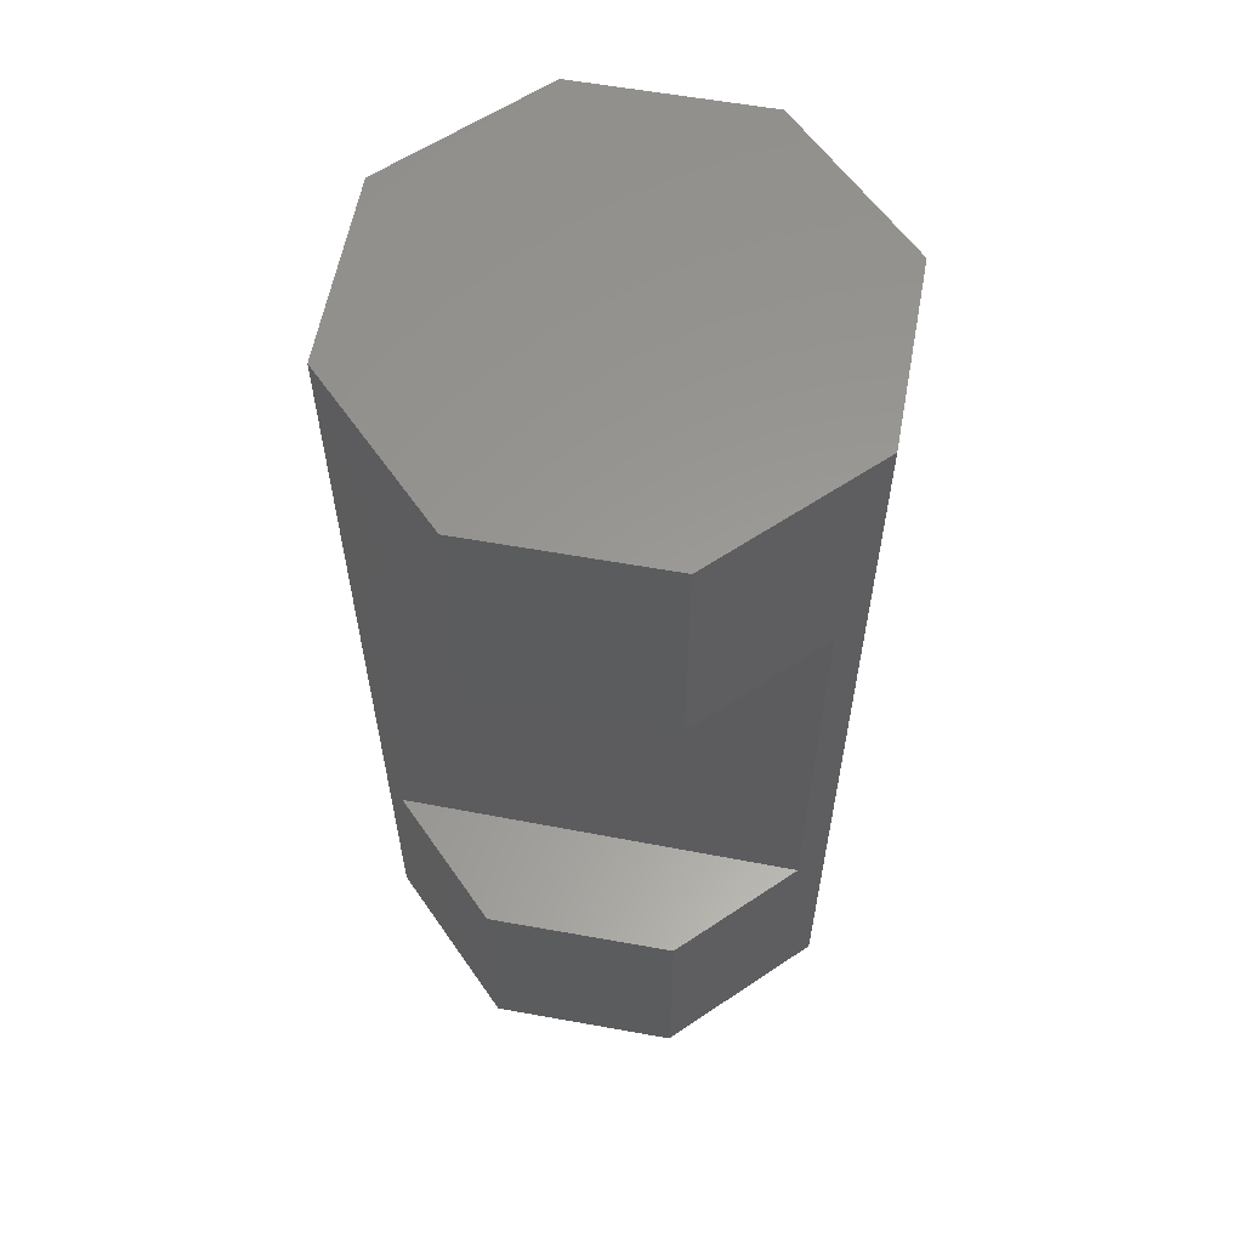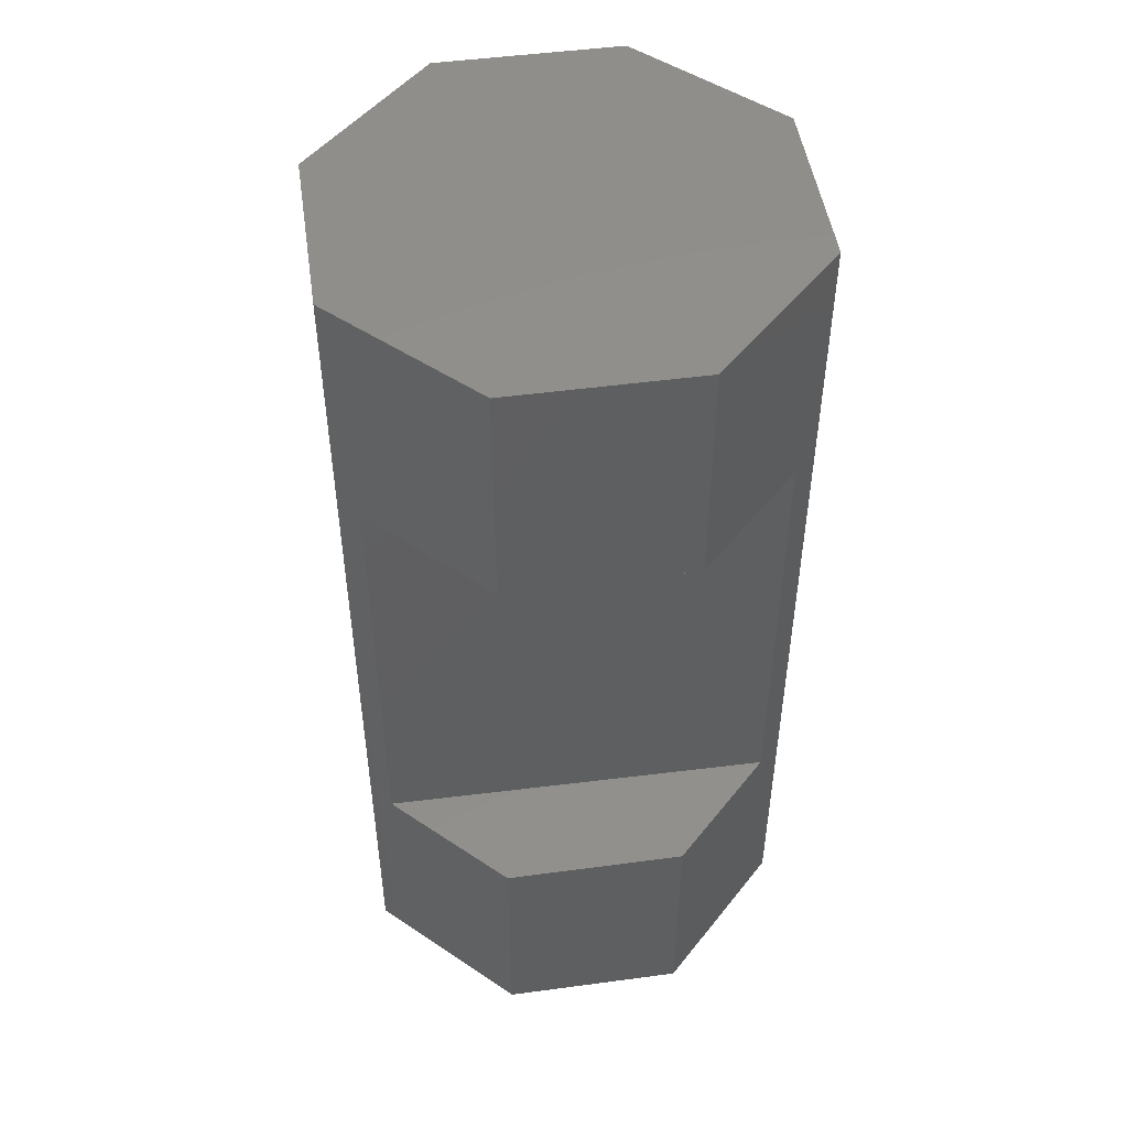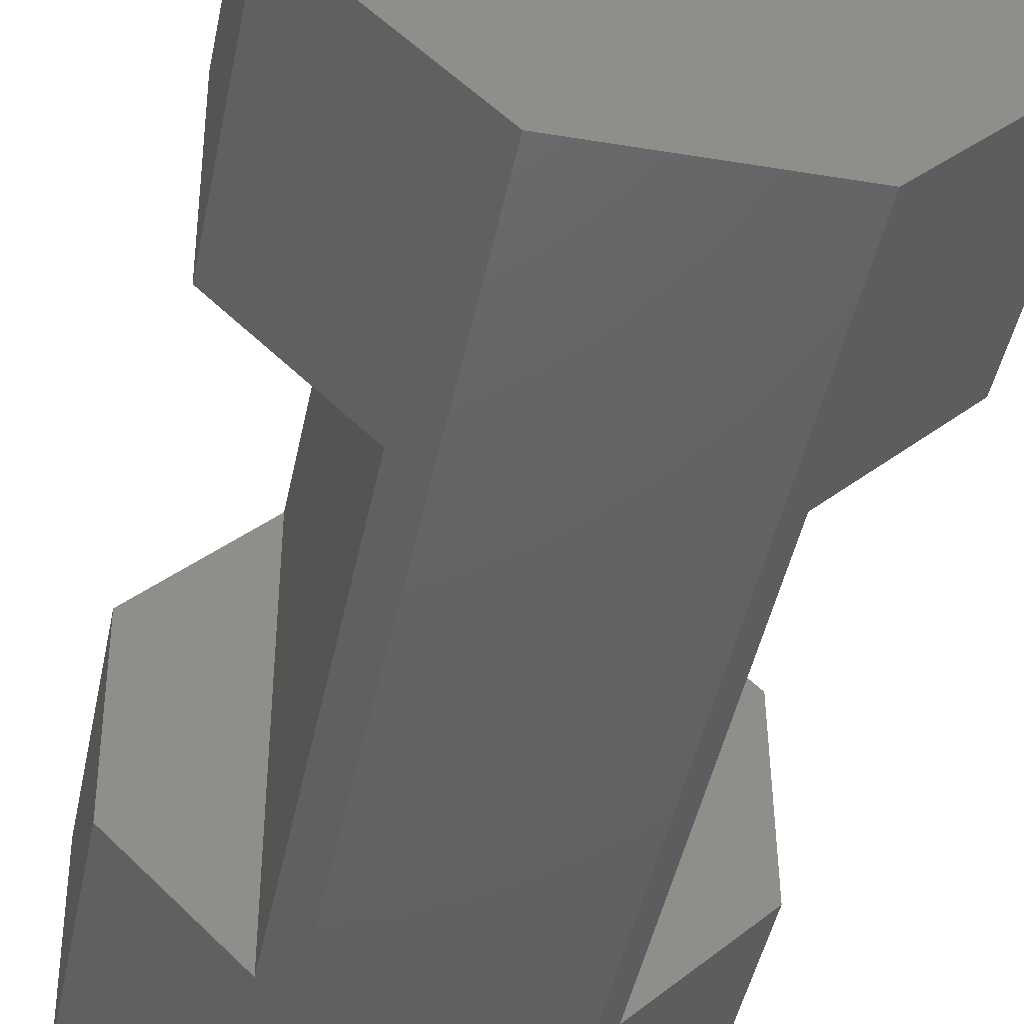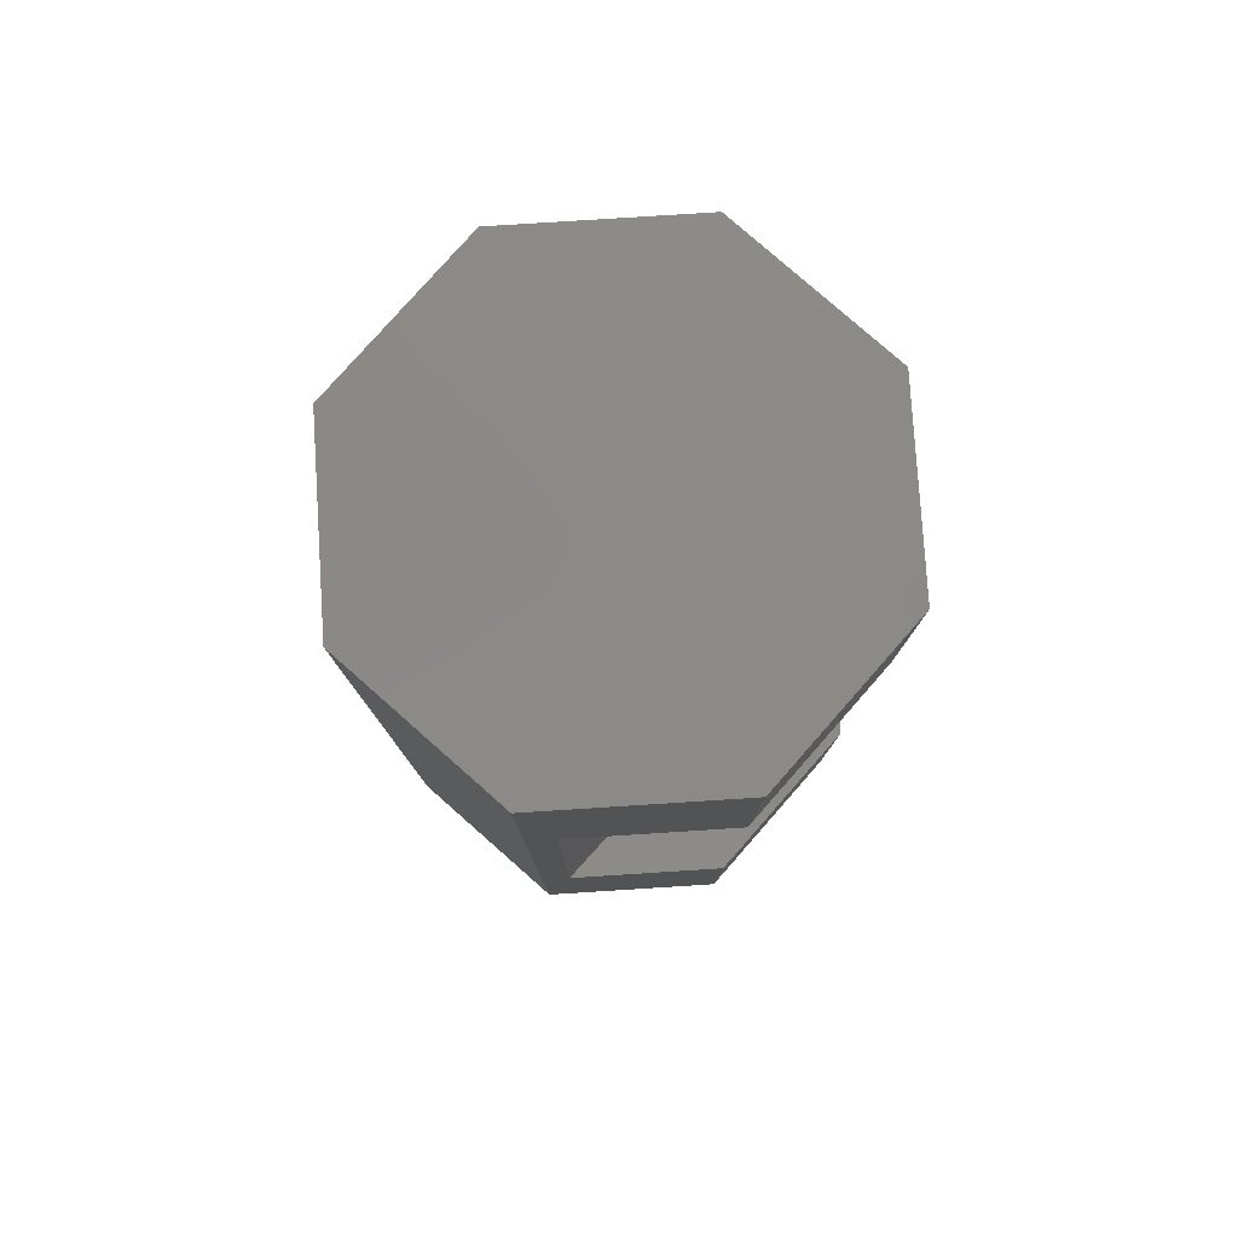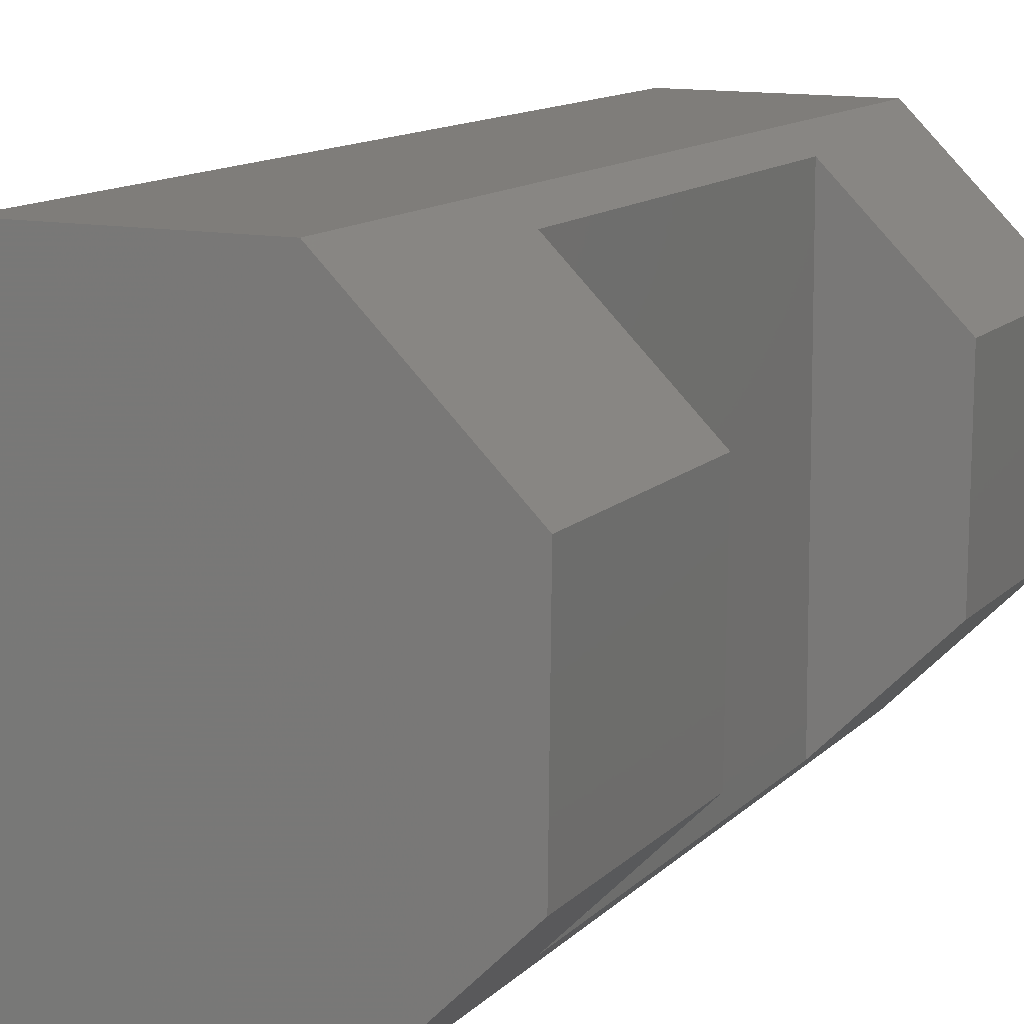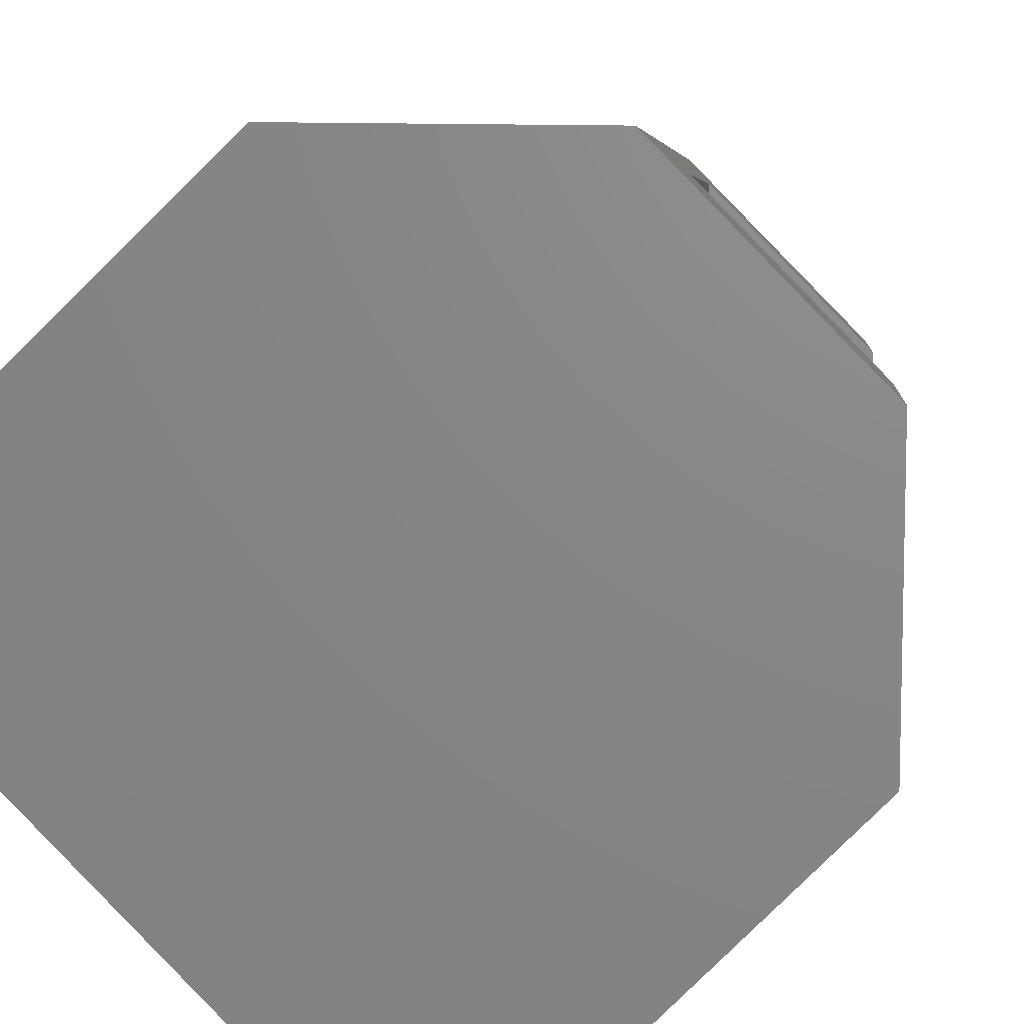
<metadata>
{"format":"stl","ext":"stl","renderer":"f3d","projection":"perspective","resolution":1024,"background":"white","views":[{"elev":59.7,"azim":101.1,"up":"+Y"},{"elev":49.1,"azim":-97.8,"up":"+Y"},{"elev":-45.0,"azim":168.6,"up":"+Z"},{"elev":79.7,"azim":42.0,"up":"+Y"},{"elev":10.9,"azim":23.4,"up":"+Z"},{"elev":4.6,"azim":4.4,"up":"+Z"}]}
</metadata>
<code>
# stl→obj: 32 verts, 60 faces
v -29.5 18.53 4.447
v -29.43 26.53 10.57
v -29.5 26.53 4.447
v -29.43 18.53 10.57
v -14.72 -4.672 4.281
v -25.22 -4.672 0.0687
v -19.1 -4.672 0
v -29.5 -4.672 4.447
v -14.65 -4.672 10.4
v -29.43 -4.672 10.57
v -18.93 -4.672 14.78
v -25.05 -4.672 14.85
v -25.22 26.53 0.0687
v -25.87 18.53 0.7297
v -25.87 3.328 0.7297
v -29.5 3.328 4.447
v -14.72 3.328 4.281
v -14.65 3.328 10.4
v -25.87 18.53 14.06
v -25.87 3.328 14.06
v -29.43 3.328 10.57
v -25.05 26.53 14.85
v -18.93 26.53 14.78
v -14.72 18.53 4.281
v -18.28 18.53 14.12
v -18.28 18.53 0.7942
v -14.65 18.53 10.4
v -18.28 3.328 14.12
v -18.28 3.328 0.7942
v -14.72 26.53 4.281
v -19.1 26.53 0
v -14.65 26.53 10.4
f 1 2 3
f 2 1 4
f 5 6 7
f 6 5 8
f 8 5 9
f 8 9 10
f 10 9 11
f 10 11 12
f 13 14 3
f 14 13 6
f 14 6 15
f 15 6 16
f 16 6 8
f 1 3 14
f 9 17 18
f 17 9 5
f 15 19 14
f 19 15 20
f 16 20 15
f 20 16 21
f 19 1 14
f 1 19 4
f 22 11 23
f 11 22 12
f 24 25 26
f 25 24 27
f 28 26 25
f 26 28 29
f 5 29 17
f 29 5 7
f 29 7 26
f 26 30 24
f 30 26 31
f 31 26 7
f 6 31 7
f 31 6 13
f 23 25 32
f 25 23 11
f 25 11 28
f 28 11 18
f 18 11 9
f 27 32 25
f 22 19 12
f 19 22 2
f 19 2 4
f 12 20 10
f 20 12 19
f 10 20 21
f 8 21 16
f 21 8 10
f 27 30 32
f 30 27 24
f 28 17 29
f 17 28 18
f 13 30 31
f 30 13 3
f 30 3 32
f 32 3 2
f 32 2 23
f 23 2 22

</code>
